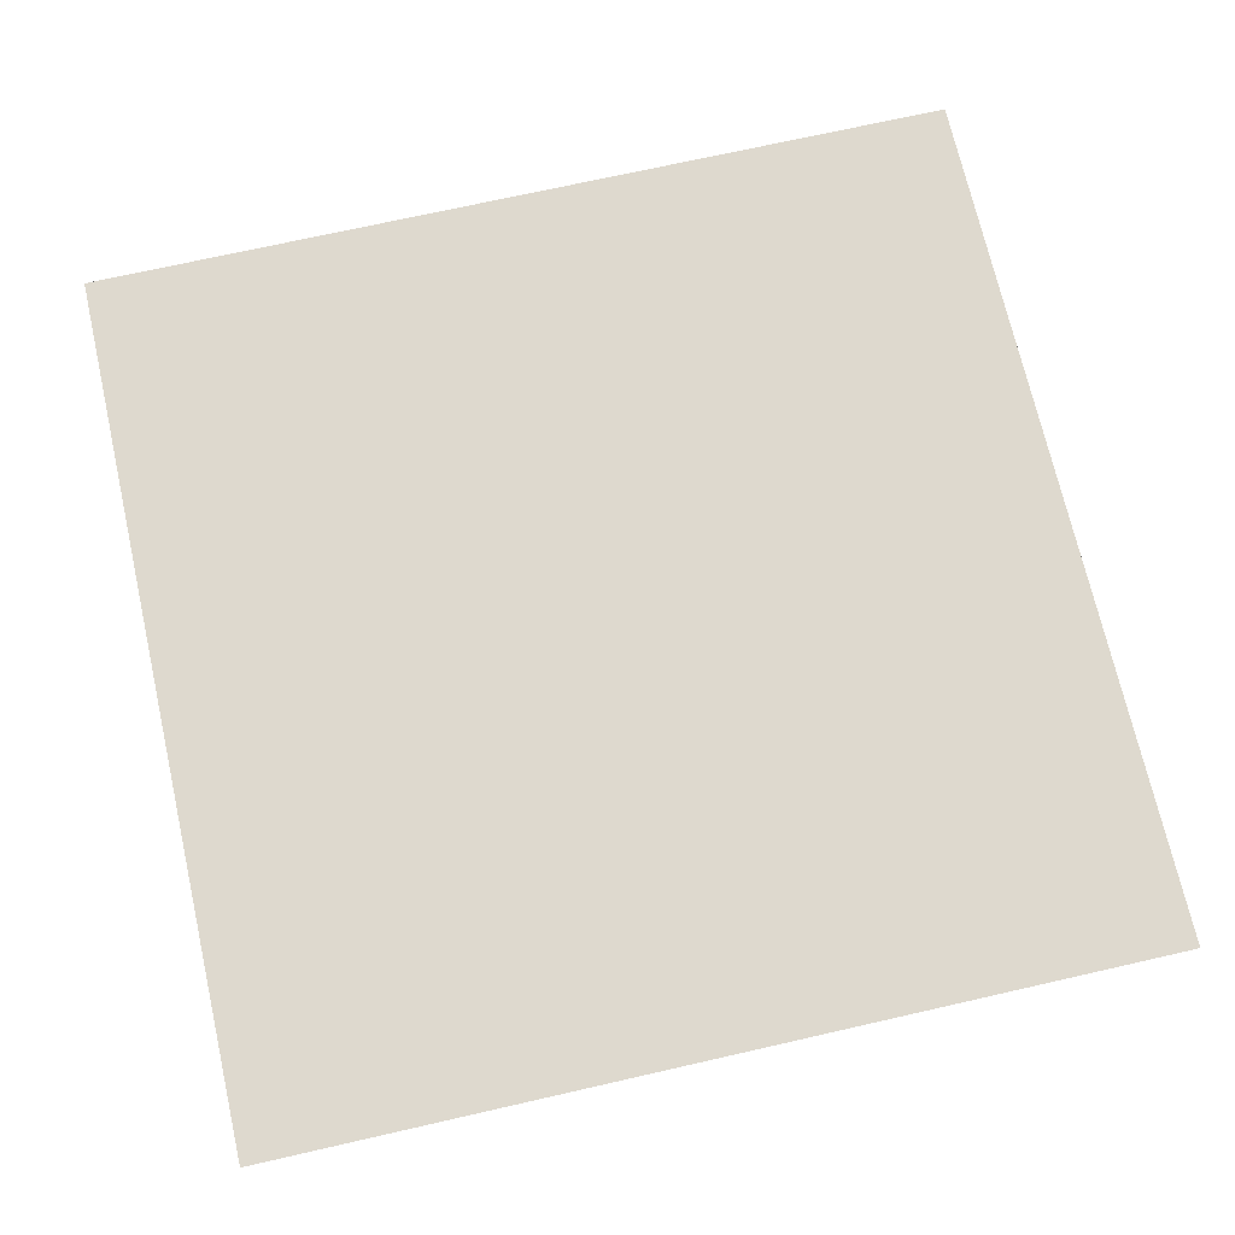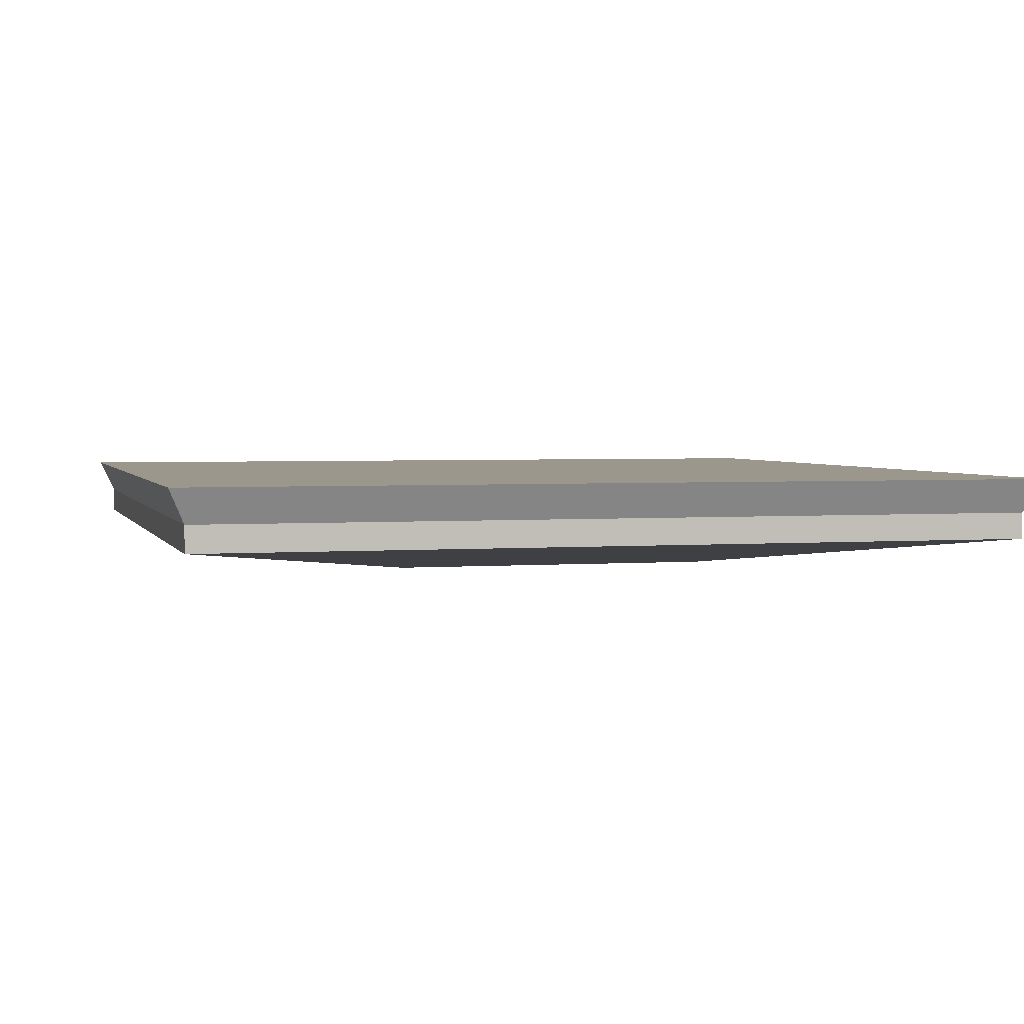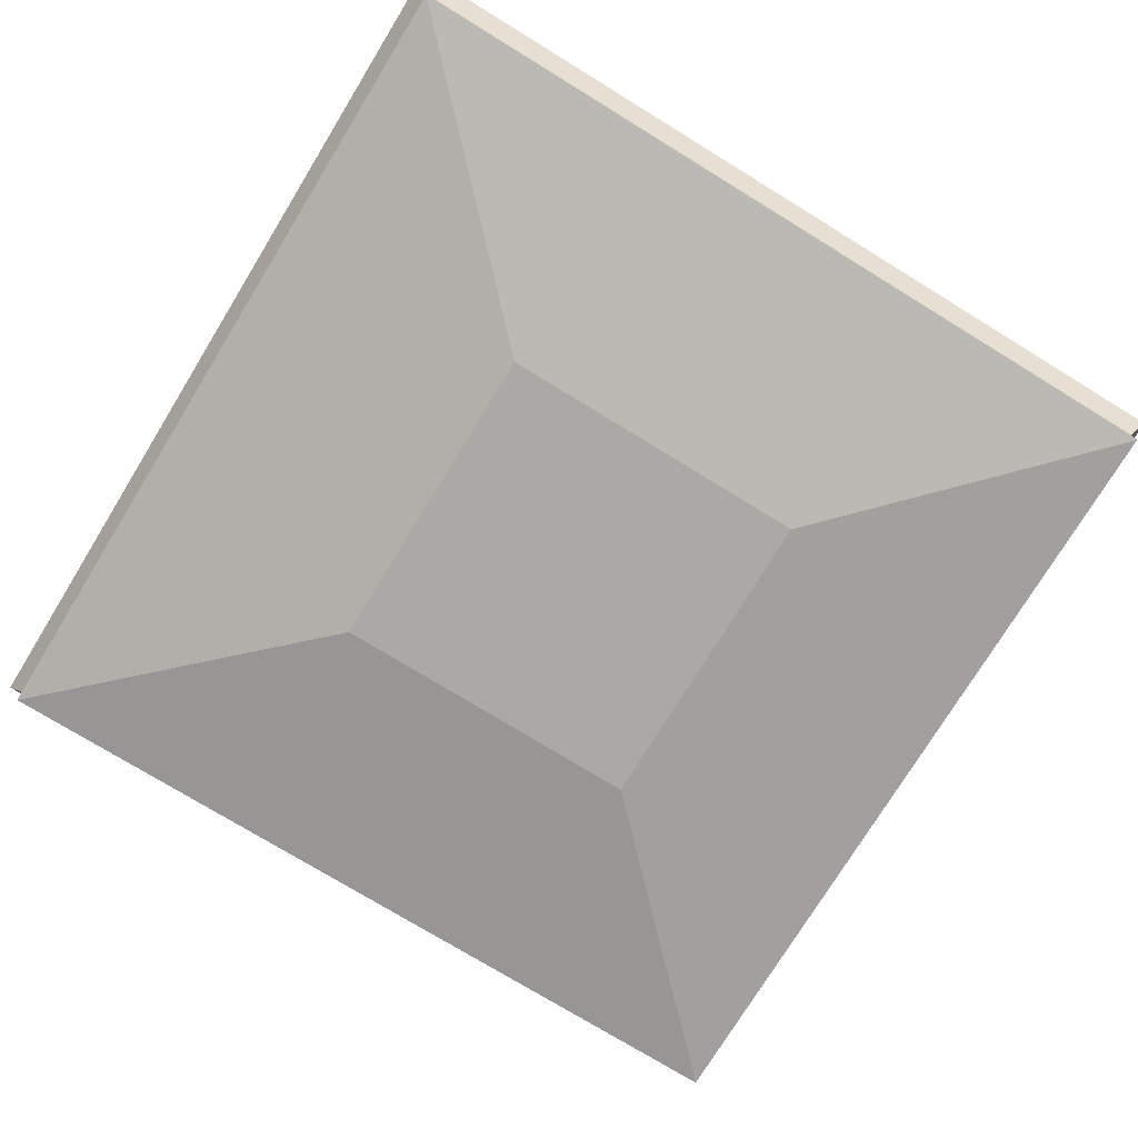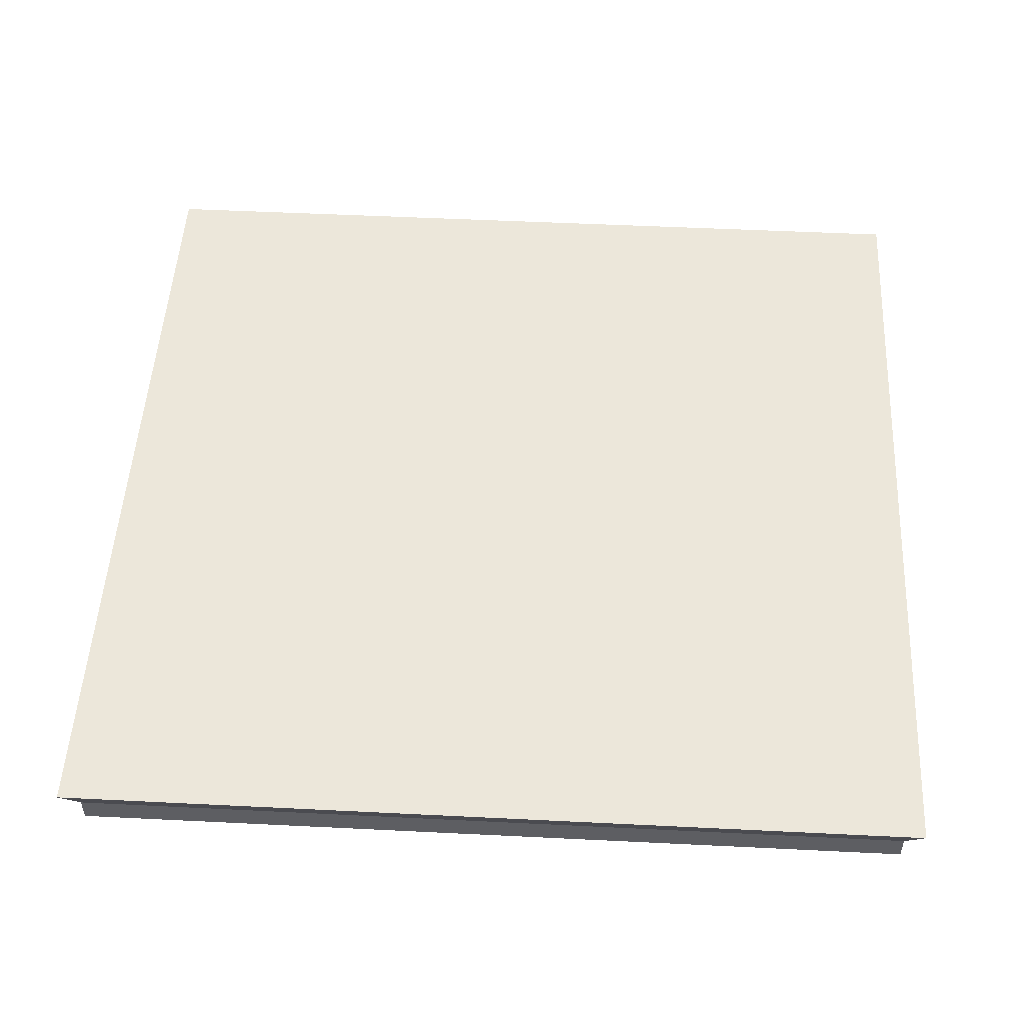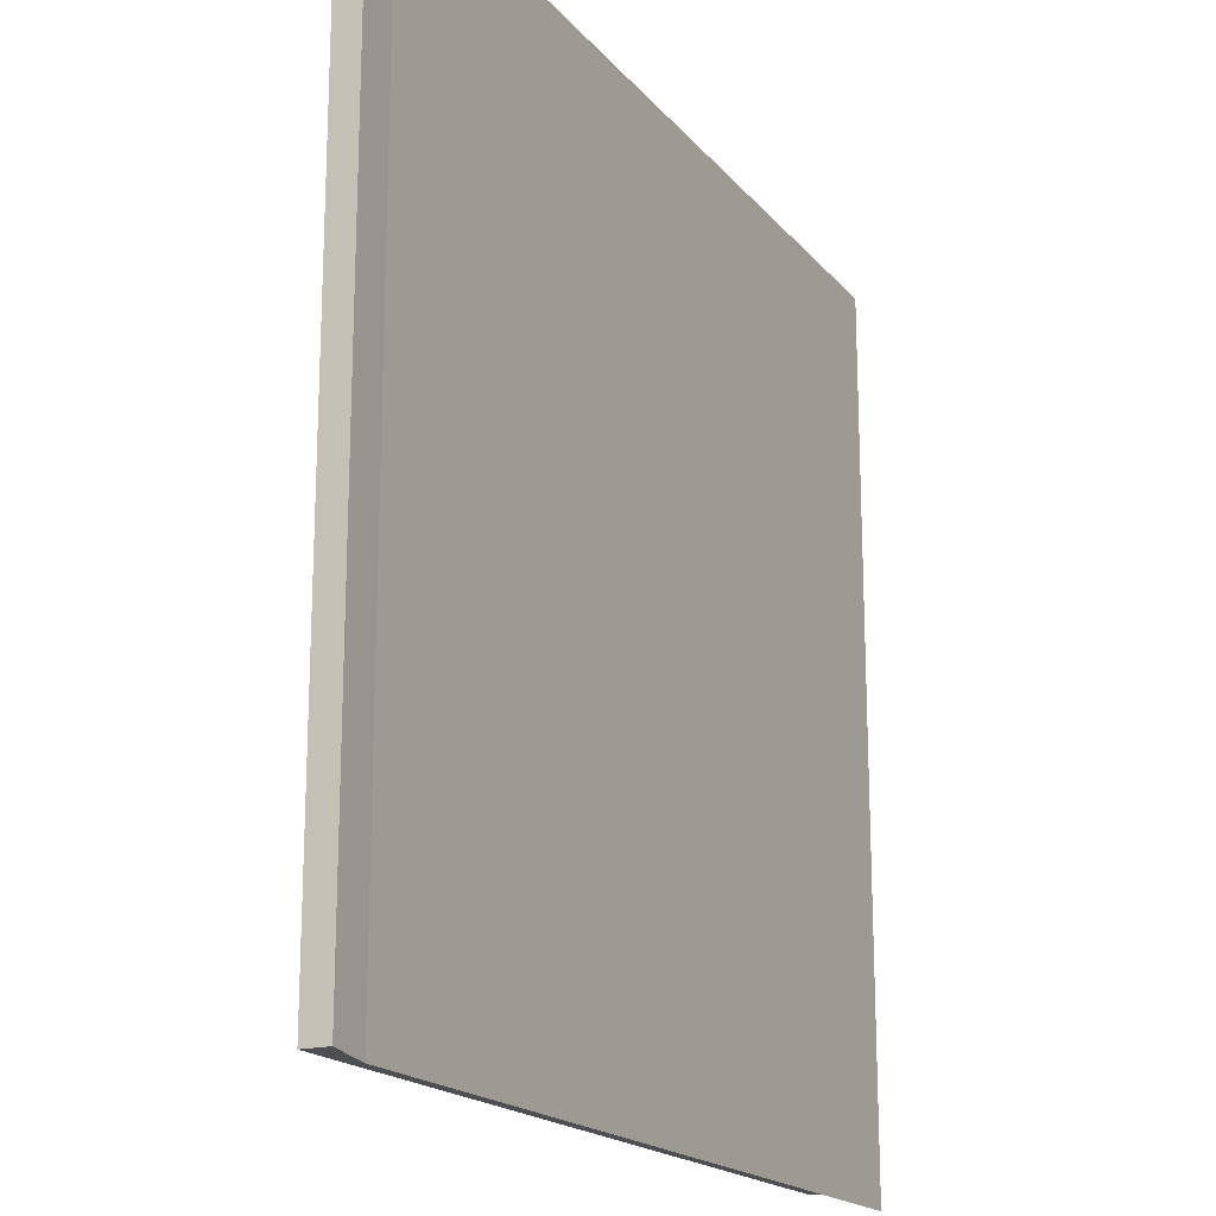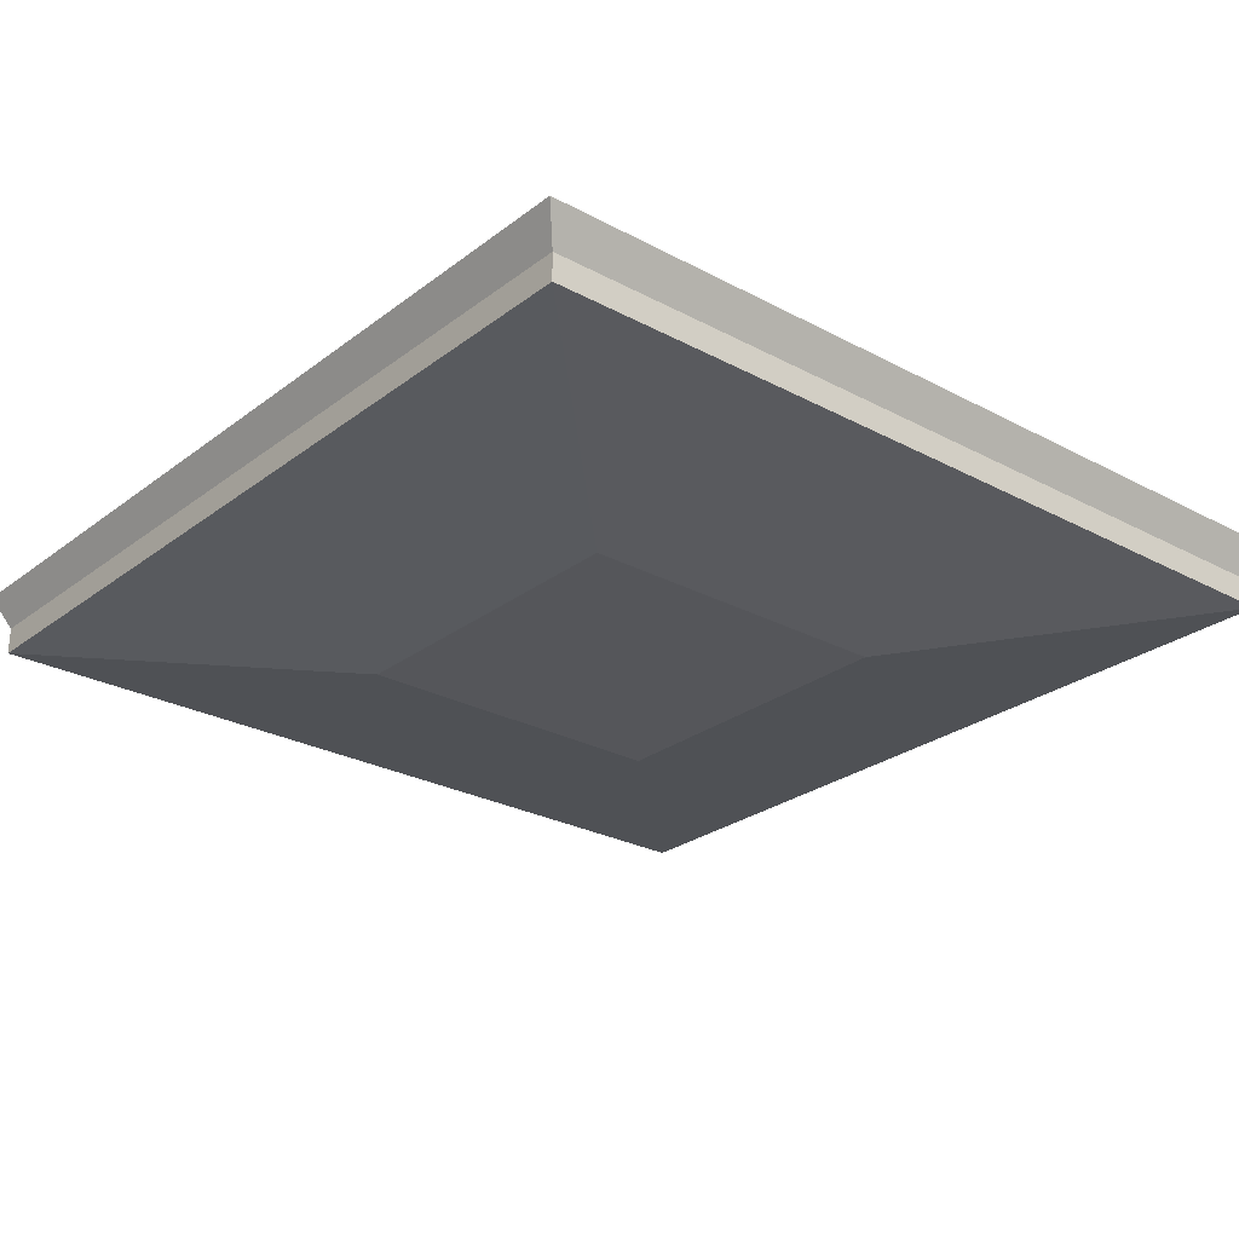
<metadata>
{"format":"obj","ext":"obj","renderer":"f3d","projection":"perspective","resolution":1024,"background":"white","views":[{"elev":71.4,"azim":167.2,"up":"+Y"},{"elev":2.9,"azim":-105.1,"up":"+Y"},{"elev":-75.5,"azim":58.5,"up":"+Y"},{"elev":50.7,"azim":93.1,"up":"+Y"},{"elev":-18.2,"azim":116.7,"up":"+Z"},{"elev":-26.1,"azim":49.8,"up":"+Y"}]}
</metadata>
<code>
o Cube
v 1 -0.04 -1
v 1 -0.04 1
v -1 -0.04 -1
v -1 -0.04 1
v 1.038 0.105 -1.038
v 1 0.02316 -1
v 1.038 0.105 1.038
v 1 0.02316 1
v -1.038 0.105 -1.038
v -1 0.02316 -1
v -1.038 0.105 1.038
v -1 0.02316 1
v -1 0.02316 1
v 1 0.02316 1
v 1 0.02316 -1
v -1 0.02316 -1
v -0.3892 -0.1274 -0.3892
v -0.3892 -0.1274 0.3892
v 0.3892 -0.1274 -0.3892
v 0.3892 -0.1274 0.3892
f 2 8 12 4
f 4 12 10 3
f 2 4 18 20
f 5 9 11 7
f 1 6 8 2
f 7 11 13 14
f 5 7 14 15
f 11 9 16 13
f 9 5 15 16
f 3 10 6 1
f 14 13 12 8
f 15 14 8 6
f 13 16 10 12
f 16 15 6 10
f 17 19 20 18
f 4 3 17 18
f 1 2 20 19
f 3 1 19 17

</code>
